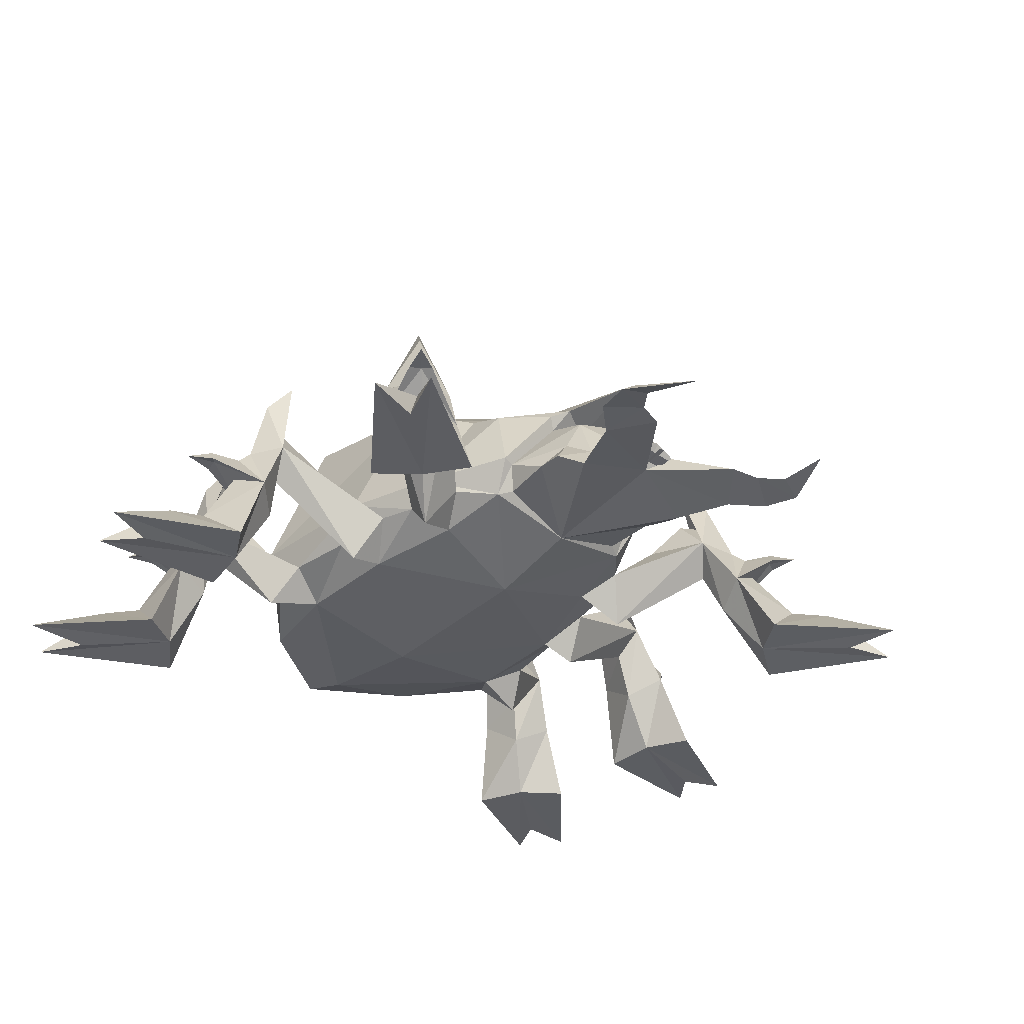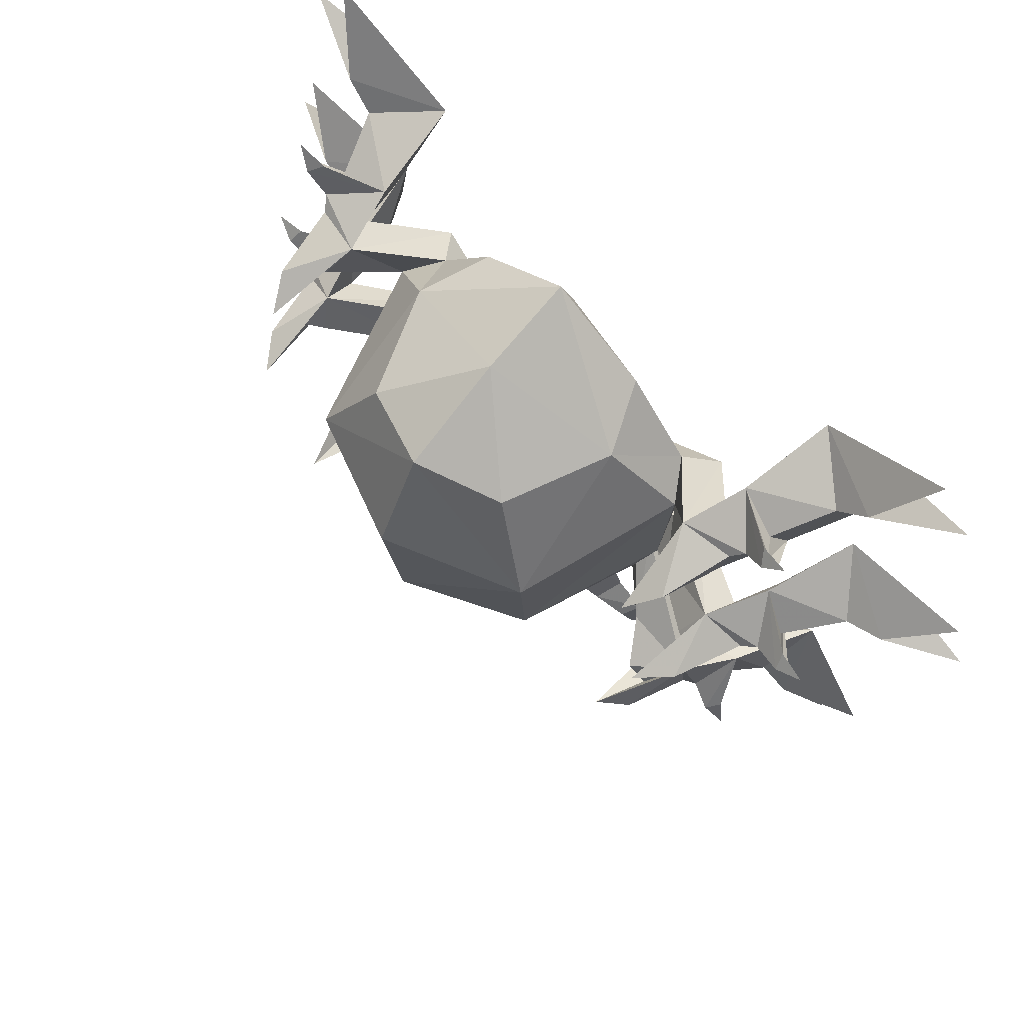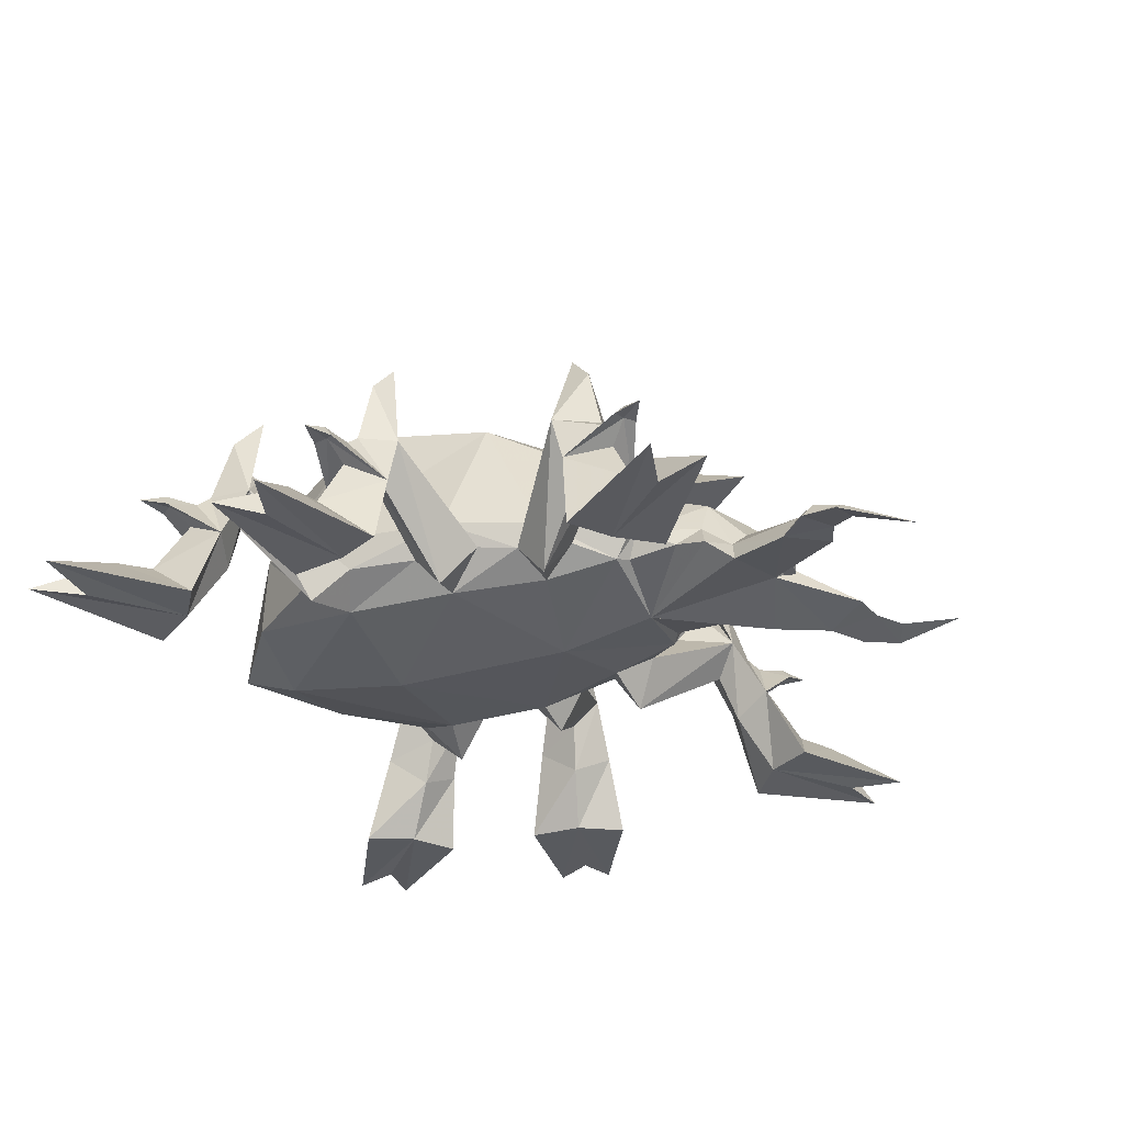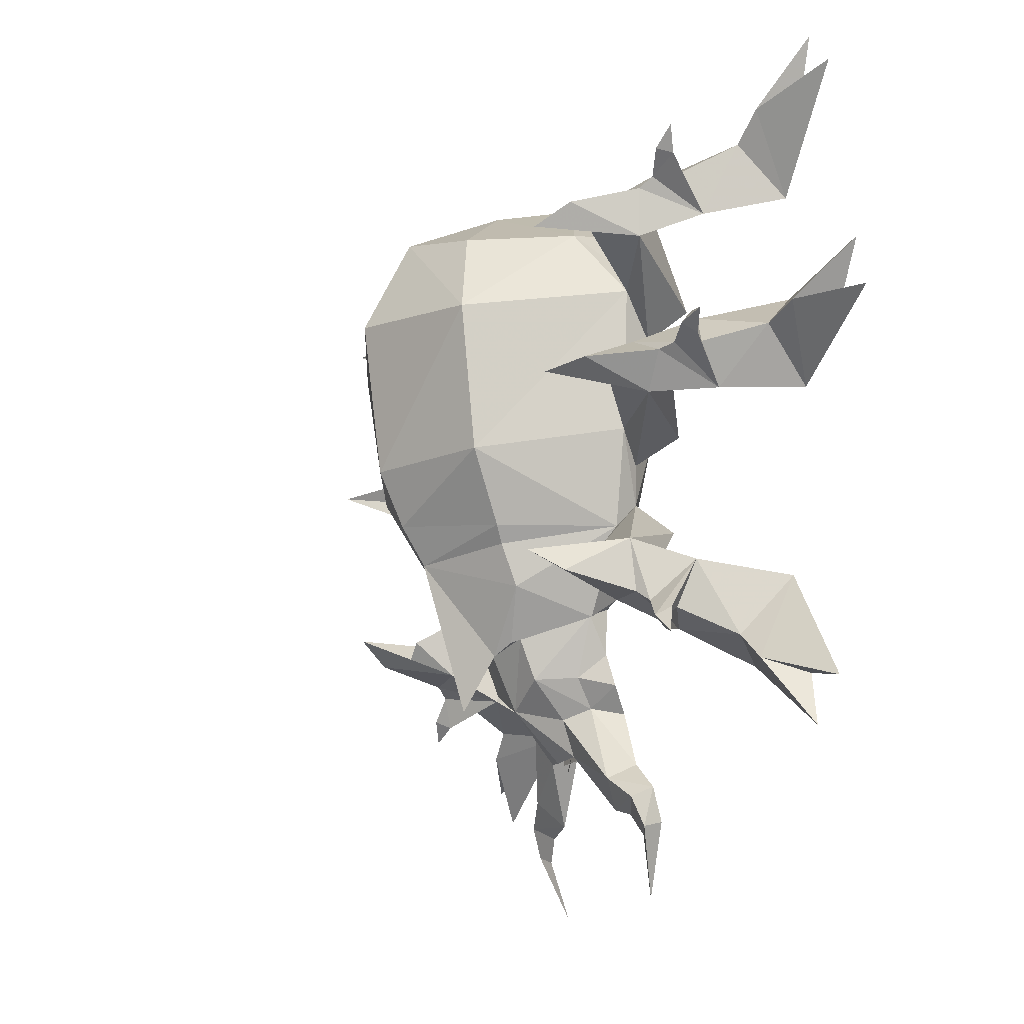
<metadata>
{"format":"obj","ext":"obj","renderer":"f3d","projection":"perspective","resolution":1024,"background":"white","views":[{"elev":-36.2,"azim":-41.1,"up":"+Z"},{"elev":67.8,"azim":43.9,"up":"+Y"},{"elev":-32.4,"azim":-68.5,"up":"+Z"},{"elev":-15.8,"azim":66.0,"up":"+Y"}]}
</metadata>
<code>
g animal_diyujiachong
v 42.96 7.791 0.6272
v 37.91 3.12 4.257
v 40.03 3.988 0.2805
v 24.6 2.199 13.23
v 14.88 0.02285 7.078
v 15.97 -3.09 9.894
v 23.33 -0.9788 15.15
v 14.04 -5.986 7.691
v 25.98 -2.895 12.41
v 23.22 -1.38 21.43
v 26.16 -0.4988 18.85
v 27.58 4.206 8.135
v 27.2 0.1674 5.39
v 25.26 -0.4313 9.659
v 29.58 -2.871 7.164
v 30.49 6.301 0.1344
v 34.37 2.025 4.69
v 33.25 -3.013 0.3474
v 30.98 1.318 0.3956
v 40.03 3.988 0.2805
v 44.43 2.854 0.7961
v 25.45 -0.6747 16.19
v 28.61 0.2728 12.67
v 14.04 -5.986 7.691
v 13.09 -9.633 7.273
v 11.72 -2.541 4.718
v 11.72 -2.541 4.718
v 15.08 -2.983 3.565
v 33.18 0.5631 11.19
v 32.62 1.451 12.5
v 29.93 0.6598 11.81
v 32.34 2.798 11.38
v 30.61 0.8788 9.401
v 32.5 1.422 11.4
v 35.1 2.191 11.96
v 36.54 29.98 0.6445
v 32.62 23.61 4.256
v 34.19 25.28 0.2803
v 17.11 10.34 9.956
v 21.25 14.09 15.86
v 20.47 17.76 13.33
v 24.6 12.76 12.37
v 17.07 9.102 3.48
v 14.8 12.11 6.708
v 15.68 6.117 6.994
v 21.04 13.5 21.45
v 23.36 15.51 18.86
v 22.75 20.34 8.131
v 24.09 16.5 5.405
v 22.55 15.15 9.683
v 27.5 14.72 7.199
v 24.56 23.43 0.1287
v 29.85 21.15 4.7
v 30.93 16.1 0.3671
v 27.06 19.09 0.4022
v 34.19 25.28 0.2803
v 39.93 26.1 0.8133
v 22.79 15.04 16.21
v 25.3 17.2 12.69
v 11.96 7.963 4.774
v 29.34 19.35 11.21
v 28.46 19.94 12.52
v 26.34 18.1 11.83
v 27.65 21.04 11.4
v 26.88 18.57 9.42
v 28.36 19.85 11.42
v 30.41 21.63 11.98
v 11.67 17.57 12.9
v 14.8 12.11 6.708
v 8.865 19.4 6.825
v 0.09746 18.63 25.63
v 12.46 8.216 25.07
v 7.743 16.96 22.59
v 0.111 -10.57 26
v 0.09433 -14.23 23.69
v 9.143 -11.92 19.96
v 8.352 -13.49 19.12
v 13.43 -11.97 9.508
v 17.11 10.34 9.956
v 8.331 -17.79 7.093
v 11.34 -14.47 7.799
v 9.259 -19.93 10.18
v 9.319 -11.24 5.665
v -0.06501 -9.27 3.459
v 0.02055 23.21 15.96
v 0.137 9.245 30.26
v 0.1277 -5.338 28.39
v 11.24 -5.333 23.2
v 15.97 -3.09 9.894
v 14.88 0.02285 7.078
v 15.68 6.117 6.994
v -0.07274 8.124 3.277
v -0.06086 -18.23 5.358
v 8.331 -17.79 7.093
v 7.073 -18.52 7.506
v 8.213 -19.57 9.824
v 8.213 -19.57 9.824
v 4.323 -21.53 15.41
v 4.379 -25.42 13.92
v 0.1258 -21.45 16.93
v 0.2761 -27.83 14.12
v 8.904 -33.71 5.477
v 5.753 -37.63 6.152
v 0.196 -30.75 7.211
v 6.788 -28.53 5.594
v 11.38 -39.84 6.009
v 10.11 -40.48 5.444
v 9.006 -46.16 4.222
v 12.68 -39.59 4.882
v 10.11 -40.48 5.444
v 7.846 -35 8.028
v 3.326 -28.88 10.44
v 2.568 -32.22 8.962
v 0.2745 -32.55 9.555
v 0.196 -30.75 7.211
v 5.162 -27.93 8.347
v 8.097 -26.06 7.192
v 6.076 -25.22 10.15
v 3.275 -23.24 17.62
v 0.1258 -21.45 16.93
v 4.323 -21.53 15.41
v 4.927 -22.16 16.61
v -0.06086 -18.23 5.358
v 8.412 -38.38 5.92
v 10.77 -37.06 7.028
v 11.85 -36.19 5.271
v 8.412 -38.38 5.92
v 11.96 7.963 4.774
v 37.4 -30.07 0.5949
v 30.53 -27.54 4.257
v 32.34 -28.95 0.2805
v 13.09 -9.633 7.273
v 13.43 -11.97 9.508
v 16.69 -15 12.74
v 11.34 -14.47 7.799
v 13.73 -12.1 3.561
v 23.53 -16.03 13.25
v 21.11 -18.39 9.642
v 18.96 -20.65 12.36
v 19.43 -16.98 21.44
v 21.63 -19.1 18.84
v 26.26 -18.06 8.054
v 22.54 -19.78 5.376
v 21.13 -23.35 7.202
v 29.57 -19.53 0.07604
v 27.84 -25.01 4.667
v 22.89 -26.58 0.3665
v 25.5 -22.44 0.3786
v 32.34 -28.95 0.2805
v 33.86 -33.81 0.7636
v 21.09 -18.6 16.17
v 23.45 -20.89 12.66
v 9.319 -11.24 5.665
v 25.94 -24.62 11.17
v 26.6 -23.7 12.47
v 24.43 -21.84 11.79
v 27.58 -23.02 11.31
v 24.93 -22.34 9.376
v 26.49 -23.61 11.36
v 28.47 -25.47 11.91
v -0.06086 -18.23 5.358
v -0.06244 20.21 5.164
v -0.04899 25.71 7.148
v 8.182 -17.42 17.54
v 4.927 -22.16 16.61
v 19.22 -17.18 16.33
v 3.275 -23.24 17.62
v 9.259 -19.93 10.18
v 7.552 -23.1 7.83
v 7.073 -18.52 7.506
v 5.753 -37.63 6.152
v 0.06617 -28.24 19.42
v 0.06617 -28.24 19.42
v -39.3 7.79 0.6306
v -36.37 3.986 0.2816
v -34.25 3.118 4.256
v -23.65 2.289 14.51
v -22.83 -0.875 16.02
v -16 -3.101 10.14
v -25.21 -2.735 13.61
v -15.45 -2.854 3.868
v -14.92 0.01894 7.377
v -25.97 -0.2462 20.03
v -23.63 -1.175 23.16
v -25.04 4.128 9.128
v -24.2 -0.3147 10.93
v -24.37 -0.02206 6.615
v -27.2 -2.873 7.975
v -26.54 6.183 0.4019
v -30.93 2.091 4.582
v -29.55 -3.051 0.4667
v -27.19 1.222 0.6775
v -36.37 3.986 0.2816
v -40.77 2.853 0.7996
v -24.81 -0.535 17.39
v -27.14 0.4186 13.48
v -14.19 -6.014 7.868
v -11.92 -2.576 4.85
v -13.28 -9.721 7.443
v -11.92 -2.576 4.85
v -31.31 0.8778 11.13
v -28.25 0.8379 12.37
v -30.97 1.785 12.51
v -30.41 3.075 11.43
v -30.64 1.71 11.45
v -28.44 1.002 9.869
v -33.26 2.625 11.47
v -32.88 29.98 0.6437
v -30.53 25.28 0.2803
v -28.96 23.61 4.256
v -17.15 10.33 10.22
v -19.01 17.8 14.4
v -20.49 14.35 16.54
v -23.72 13.41 13.18
v -17.01 9.65 3.841
v -14.36 12.1 7.239
v -16.05 6.28 7.143
v -22.66 16.17 19.8
v -20.98 14.08 22.79
v -20.06 20.01 8.969
v -21.2 15.48 10.64
v -21.58 16.18 6.331
v -25.4 15.02 7.763
v -20.66 23.05 0.3802
v -26.34 21.32 4.636
v -27.51 16.19 0.4198
v -23.47 18.92 0.6187
v -30.53 25.28 0.2803
v -36.27 26.1 0.8126
v -21.86 15.45 17.13
v -23.56 17.61 13.33
v -12.21 7.952 4.906
v -27.05 20.15 11.2
v -24.35 18.57 12.29
v -26.26 20.72 12.58
v -25.17 21.61 11.5
v -26.04 20.54 11.5
v -24.52 18.92 9.805
v -27.87 22.61 11.68
v -11.67 17.57 13.08
v -8.963 19.39 6.964
v -14.36 12.1 7.239
v -12.26 8.207 25.26
v -9.013 -11.93 20.1
v -7.594 16.95 22.71
v -13.46 -11.98 9.717
v -8.234 -13.5 19.25
v -17.15 10.33 10.22
v -8.397 -17.8 7.223
v -9.276 -19.93 10.32
v -11.21 -14.4 8.1
v -9.437 -11.12 5.828
v -11.07 -5.341 23.38
v -16 -3.101 10.14
v -16.05 6.28 7.143
v -14.92 0.01894 7.377
v -7.122 -18.66 7.699
v -8.397 -17.8 7.223
v -8.179 -19.72 10.05
v -8.179 -19.72 10.05
v -3.917 -25.58 14.08
v -4.103 -21.61 15.52
v -8.458 -34.03 5.813
v -6.53 -28.78 5.851
v -5.141 -37.83 6.363
v -10.69 -40.24 6.436
v -8.151 -46.48 4.554
v -9.413 -40.84 5.821
v -12.03 -40.04 5.361
v -9.413 -40.84 5.821
v -7.255 -35.28 8.321
v -2.051 -32.3 9.051
v -2.873 -29 10.56
v -4.822 -28.12 8.54
v -5.765 -25.44 10.38
v -7.866 -26.35 7.501
v -3.174 -23.24 17.67
v -4.843 -22.16 16.68
v -4.103 -21.61 15.52
v -7.778 -38.68 6.234
v -10.14 -37.44 7.433
v -11.31 -36.62 5.719
v -7.778 -38.68 6.234
v -12.21 7.952 4.906
v -33.74 -30.07 0.5973
v -28.69 -28.95 0.2808
v -26.87 -27.54 4.256
v -13.28 -9.721 7.443
v -16.22 -15.21 13.27
v -13.46 -11.98 9.717
v -11.21 -14.4 8.1
v -13.73 -12.58 3.88
v -22.64 -16.83 14.02
v -17.44 -20.78 13.42
v -19.71 -18.82 10.58
v -20.83 -19.81 19.68
v -19.3 -17.63 22.68
v -24.14 -18.53 8.44
v -19.9 -19.51 6.196
v -18.24 -22.99 7.97
v -26.04 -19.64 0.04524
v -24.21 -25.16 4.546
v -18.93 -26.22 0.5695
v -21.82 -22.28 0.5324
v -28.69 -28.95 0.2808
v -30.2 -33.81 0.7662
v -20.05 -19.06 17.08
v -21.56 -21.32 13.2
v -9.437 -11.12 5.828
v -23.28 -25.21 11.15
v -22.28 -22.32 12.14
v -24.22 -24.5 12.4
v -25.14 -23.87 11.17
v -23.99 -24.31 11.33
v -22.39 -22.68 9.662
v -25.74 -26.46 11.48
v -8.086 -17.43 17.67
v -4.843 -22.16 16.68
v -18.41 -17.45 17.04
v -3.174 -23.24 17.67
v -9.276 -19.93 10.32
v -7.406 -23.37 8.12
v -7.122 -18.66 7.699
v -5.141 -37.83 6.363
v -14.19 -6.014 7.868
v -0.0308 -27.13 6.86
v 0.6147 -33.07 8.621
v -0.2533 -33.26 8.224
v 0.7012 -28.7 7.495
v -0.3325 -28.94 7.022
v 1.7 -30.39 8.162
v -1.282 -30.44 8.22
v -1.244 -32.48 8.275
v 1.738 -32.42 8.218
v 1.396 -29.54 7.415
v -1.038 -29.59 7.462
f 1 2 3
f 4 5 6
f 6 7 4
f 6 8 9
f 9 7 6
f 4 10 11
f 10 9 11
f 12 13 14
f 14 4 12
f 13 15 9
f 9 14 13
f 16 2 1
f 17 18 2
f 19 1 20
f 21 19 20
f 22 9 10
f 4 22 10
f 11 9 23
f 4 11 23
f 24 25 26
f 27 5 28
f 29 30 31
f 31 15 29
f 30 32 12
f 12 31 30
f 16 19 13
f 13 12 16
f 19 18 15
f 15 13 19
f 15 33 34
f 34 29 15
f 34 33 12
f 12 32 34
f 33 15 17
f 12 33 17
f 15 31 23
f 23 9 15
f 31 12 4
f 4 23 31
f 3 2 21
f 18 19 21
f 19 16 1
f 30 29 35
f 32 30 35
f 34 32 35
f 35 29 34
f 36 37 38
f 39 40 41
f 42 40 39
f 43 44 41
f 45 43 42
f 41 46 47
f 46 42 47
f 48 49 50
f 50 41 48
f 49 51 42
f 42 50 49
f 52 37 36
f 53 54 37
f 55 36 56
f 57 55 56
f 58 42 46
f 41 58 46
f 47 42 59
f 41 47 59
f 45 60 43
f 60 44 43
f 61 62 63
f 63 51 61
f 62 64 48
f 48 63 62
f 52 55 49
f 49 48 52
f 55 54 51
f 51 49 55
f 51 65 66
f 66 61 51
f 66 65 48
f 48 64 66
f 65 51 53
f 48 65 53
f 51 63 59
f 59 42 51
f 63 48 41
f 41 59 63
f 38 37 57
f 54 55 57
f 55 52 36
f 62 61 67
f 64 62 67
f 66 64 67
f 67 61 66
f 68 69 70
f 71 72 73
f 74 75 76
f 73 72 68
f 76 77 78
f 68 79 69
f 80 81 78
f 78 82 80
f 26 83 84
f 73 85 71
f 86 87 72
f 88 89 79
f 79 72 88
f 89 90 91
f 91 79 89
f 84 92 26
f 93 94 95
f 94 96 95
f 97 98 99
f 98 100 101
f 102 103 104
f 104 105 102
f 106 107 108
f 109 106 108
f 110 109 108
f 111 112 113
f 101 114 113
f 114 115 113
f 99 98 101
f 113 112 101
f 112 99 101
f 116 117 118
f 116 99 112
f 119 120 121
f 121 122 119
f 117 116 105
f 123 105 104
f 124 107 106
f 106 125 124
f 106 109 126
f 126 125 106
f 109 110 127
f 127 126 109
f 25 83 26
f 90 26 128
f 128 91 90
f 69 128 70
f 89 78 25
f 129 130 131
f 83 81 80
f 132 133 134
f 133 135 134
f 136 132 137
f 136 138 139
f 137 140 141
f 140 139 141
f 142 143 138
f 138 137 142
f 143 144 139
f 139 138 143
f 145 130 129
f 146 147 130
f 148 129 149
f 150 148 149
f 151 139 140
f 137 151 140
f 141 139 152
f 137 141 152
f 135 153 136
f 153 132 136
f 154 155 156
f 156 144 154
f 155 157 142
f 142 156 155
f 145 148 143
f 143 142 145
f 148 147 144
f 144 143 148
f 144 158 159
f 159 154 144
f 159 158 142
f 142 157 159
f 158 144 146
f 142 158 146
f 144 156 152
f 152 139 144
f 156 142 137
f 137 152 156
f 131 130 150
f 147 148 150
f 148 145 129
f 155 154 160
f 157 155 160
f 159 157 160
f 160 154 159
f 68 72 79
f 80 161 84
f 84 83 80
f 70 162 163
f 163 85 68
f 68 70 163
f 78 89 88
f 88 76 78
f 87 74 88
f 164 165 82
f 68 85 73
f 166 139 151
f 137 166 151
f 134 139 166
f 137 134 166
f 134 135 139
f 132 134 137
f 7 9 22
f 4 7 22
f 40 42 58
f 41 40 58
f 39 41 44
f 42 39 45
f 89 25 24
f 146 144 147
f 142 146 145
f 17 15 18
f 12 17 16
f 53 51 54
f 48 53 52
f 164 167 165
f 88 74 76
f 121 96 168
f 168 122 121
f 94 168 96
f 128 92 162
f 169 118 117
f 105 123 117
f 123 170 169
f 118 99 116
f 97 99 118
f 97 118 169
f 169 170 97
f 123 169 117
f 116 112 111
f 111 125 126
f 126 102 111
f 171 124 125
f 125 111 171
f 127 103 102
f 102 126 127
f 116 111 102
f 102 105 116
f 111 113 171
f 28 8 27
f 119 172 120
f 75 173 167
f 77 75 164
f 78 164 82
f 78 77 164
f 164 75 167
f 135 136 139
f 136 137 138
f 9 8 28
f 28 14 9
f 28 5 4
f 4 14 28
f 43 50 42
f 43 41 50
f 92 128 26
f 70 128 162
f 174 175 176
f 177 178 179
f 179 178 180
f 181 177 182
f 177 183 184
f 184 183 180
f 185 177 186
f 186 187 185
f 187 186 180
f 180 188 187
f 189 176 190
f 190 176 191
f 192 193 174
f 194 193 192
f 195 184 180
f 177 184 195
f 183 196 180
f 177 196 183
f 197 198 199
f 200 181 182
f 201 188 202
f 202 203 201
f 203 202 185
f 185 204 203
f 189 185 187
f 187 192 189
f 192 187 188
f 188 191 192
f 188 201 205
f 205 206 188
f 205 204 185
f 185 206 205
f 206 190 188
f 185 190 206
f 188 180 196
f 196 202 188
f 202 196 177
f 177 185 202
f 175 194 176
f 191 194 192
f 192 174 189
f 203 207 201
f 204 207 203
f 205 207 204
f 207 205 201
f 208 209 210
f 211 212 213
f 214 211 213
f 215 212 216
f 217 214 215
f 212 218 219
f 219 218 214
f 220 212 221
f 221 222 220
f 222 221 214
f 214 223 222
f 224 210 225
f 225 210 226
f 227 228 208
f 229 228 227
f 230 219 214
f 212 219 230
f 218 231 214
f 212 231 218
f 217 215 232
f 232 215 216
f 233 223 234
f 234 235 233
f 235 234 220
f 220 236 235
f 224 220 222
f 222 227 224
f 227 222 223
f 223 226 227
f 223 233 237
f 237 238 223
f 237 236 220
f 220 238 237
f 238 225 223
f 220 225 238
f 223 214 231
f 231 234 223
f 234 231 212
f 212 220 234
f 209 229 210
f 226 229 227
f 227 208 224
f 235 239 233
f 236 239 235
f 237 239 236
f 239 237 233
f 240 241 242
f 71 243 86
f 74 244 75
f 245 240 243
f 244 246 247
f 240 242 248
f 249 250 246
f 246 251 249
f 198 84 252
f 245 71 85
f 86 243 87
f 253 243 248
f 248 254 253
f 254 248 255
f 255 256 254
f 84 198 92
f 93 257 258
f 258 257 259
f 260 261 262
f 262 101 100
f 263 264 104
f 104 265 263
f 266 267 268
f 269 267 266
f 270 267 269
f 271 272 273
f 101 272 114
f 114 272 115
f 261 101 262
f 272 101 273
f 273 101 261
f 274 275 276
f 274 273 261
f 277 278 279
f 279 120 277
f 276 264 274
f 123 104 264
f 280 281 266
f 266 268 280
f 266 281 282
f 282 269 266
f 269 282 283
f 283 270 269
f 199 198 252
f 256 255 284
f 284 198 256
f 242 241 284
f 254 199 246
f 285 286 287
f 252 249 251
f 288 289 290
f 290 289 291
f 292 293 288
f 292 294 295
f 293 296 297
f 297 296 294
f 298 293 295
f 295 299 298
f 299 295 294
f 294 300 299
f 301 287 302
f 302 287 303
f 304 305 285
f 306 305 304
f 307 297 294
f 293 297 307
f 296 308 294
f 293 308 296
f 291 292 309
f 309 292 288
f 310 300 311
f 311 312 310
f 312 311 298
f 298 313 312
f 301 298 299
f 299 304 301
f 304 299 300
f 300 303 304
f 300 310 314
f 314 315 300
f 314 313 298
f 298 315 314
f 315 302 300
f 298 302 315
f 300 294 308
f 308 311 300
f 311 308 293
f 293 298 311
f 286 306 287
f 303 306 304
f 304 285 301
f 312 316 310
f 313 316 312
f 314 316 313
f 316 314 310
f 240 248 243
f 249 252 84
f 84 161 249
f 241 163 162
f 163 241 240
f 240 85 163
f 246 244 253
f 253 254 246
f 87 253 74
f 317 250 318
f 240 245 85
f 319 307 294
f 293 307 319
f 289 319 294
f 293 319 289
f 289 294 291
f 288 293 289
f 178 195 180
f 177 195 178
f 213 230 214
f 212 230 213
f 211 216 212
f 214 217 211
f 182 177 179
f 254 197 199
f 302 303 300
f 298 301 302
f 190 191 188
f 185 189 190
f 225 226 223
f 220 224 225
f 317 318 320
f 253 244 74
f 279 278 321
f 321 259 279
f 258 259 321
f 284 162 92
f 322 276 275
f 264 276 123
f 123 322 323
f 275 274 261
f 260 275 261
f 260 323 322
f 322 275 260
f 123 276 322
f 274 271 273
f 271 263 282
f 282 281 271
f 324 271 281
f 281 280 324
f 283 282 263
f 263 265 283
f 274 264 263
f 263 271 274
f 324 115 272
f 179 180 325
f 181 325 180
f 181 200 325
f 277 120 172
f 75 320 173
f 247 317 75
f 246 250 317
f 246 317 247
f 317 320 75
f 291 294 292
f 292 295 293
f 181 180 186
f 181 186 177
f 215 214 221
f 215 221 212
f 92 198 284
f 241 162 284
f 326 327 328
f 329 330 328
f 328 327 329
f 331 332 333
f 333 334 331
f 335 336 330
f 330 329 335
f 334 333 336
f 336 335 334
f 113 115 171
f 272 271 324
f 147 150 130
f 145 146 130
f 16 17 2
f 18 21 2
f 52 53 37
f 54 57 37
f 301 285 287
f 287 306 303
f 189 174 176
f 176 194 191
f 224 208 210
f 210 229 226
f 75 77 76
f 244 247 75
f 87 88 72
f 243 253 87
f 71 86 72
f 71 245 243

</code>
